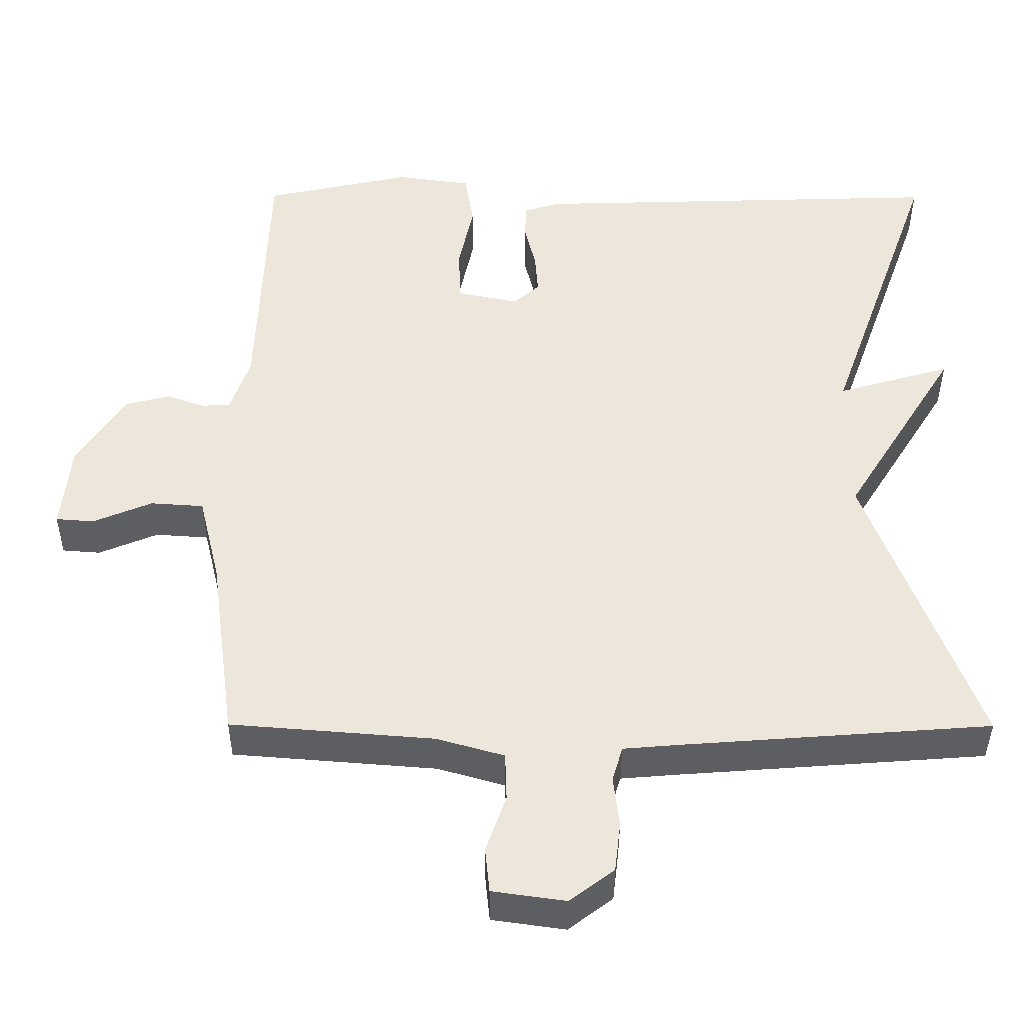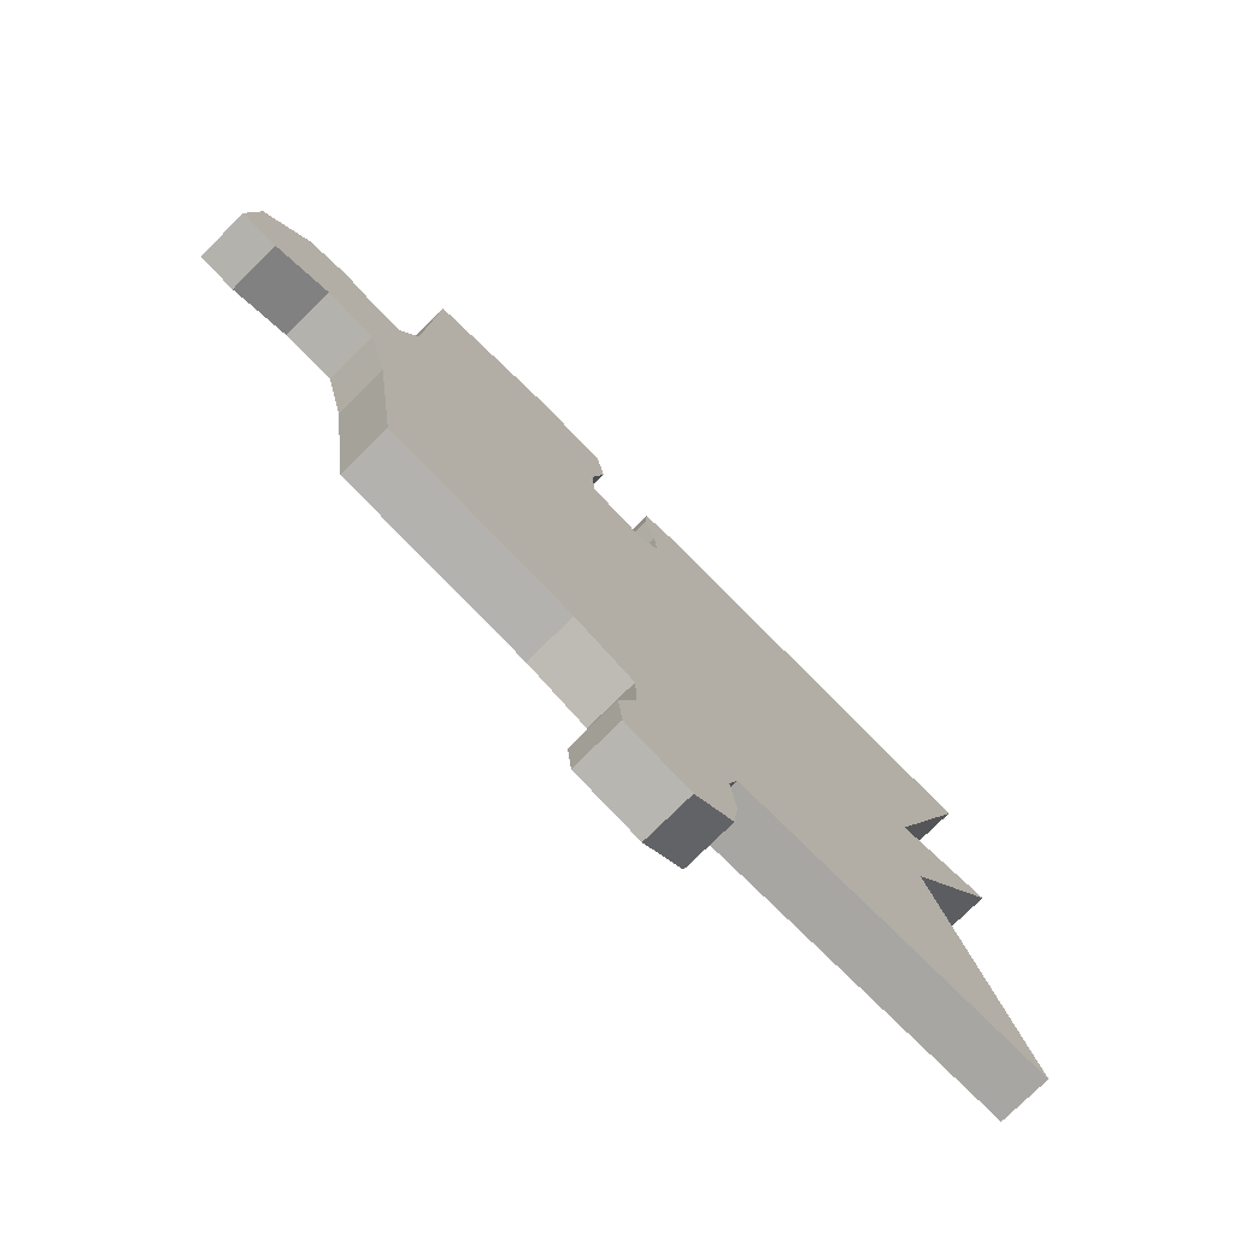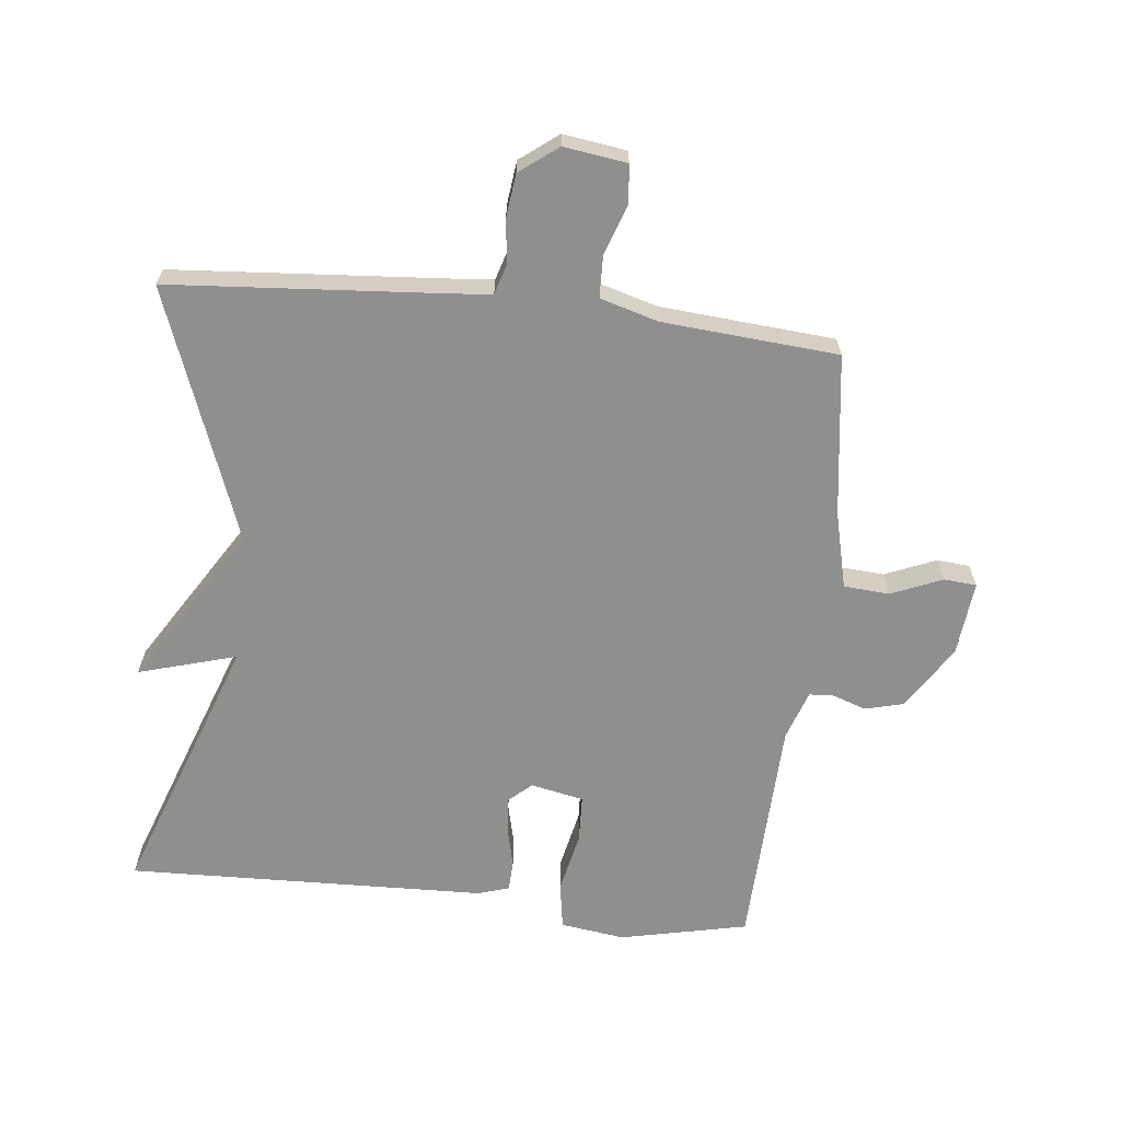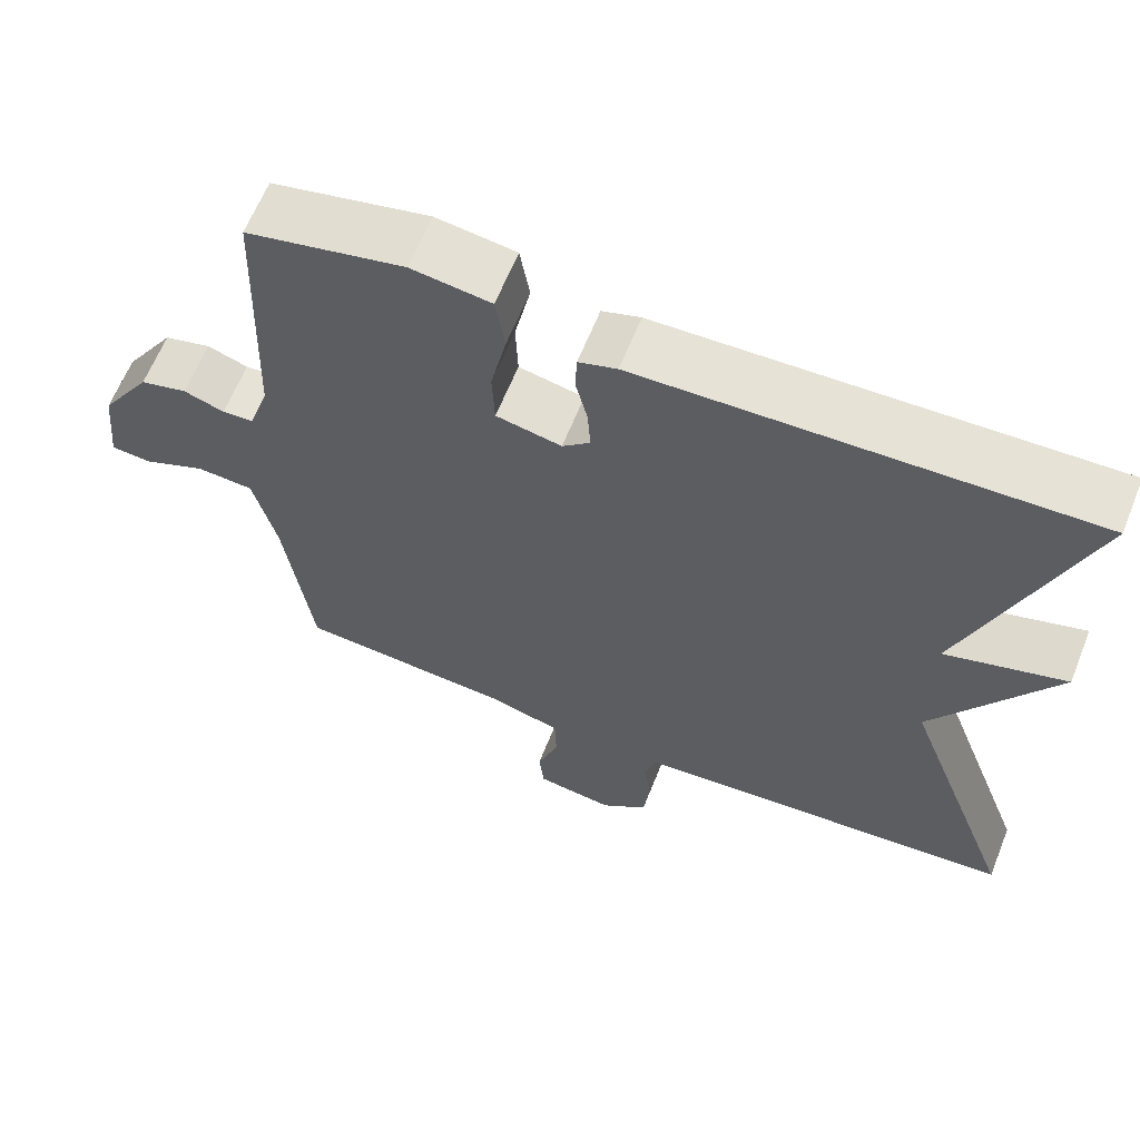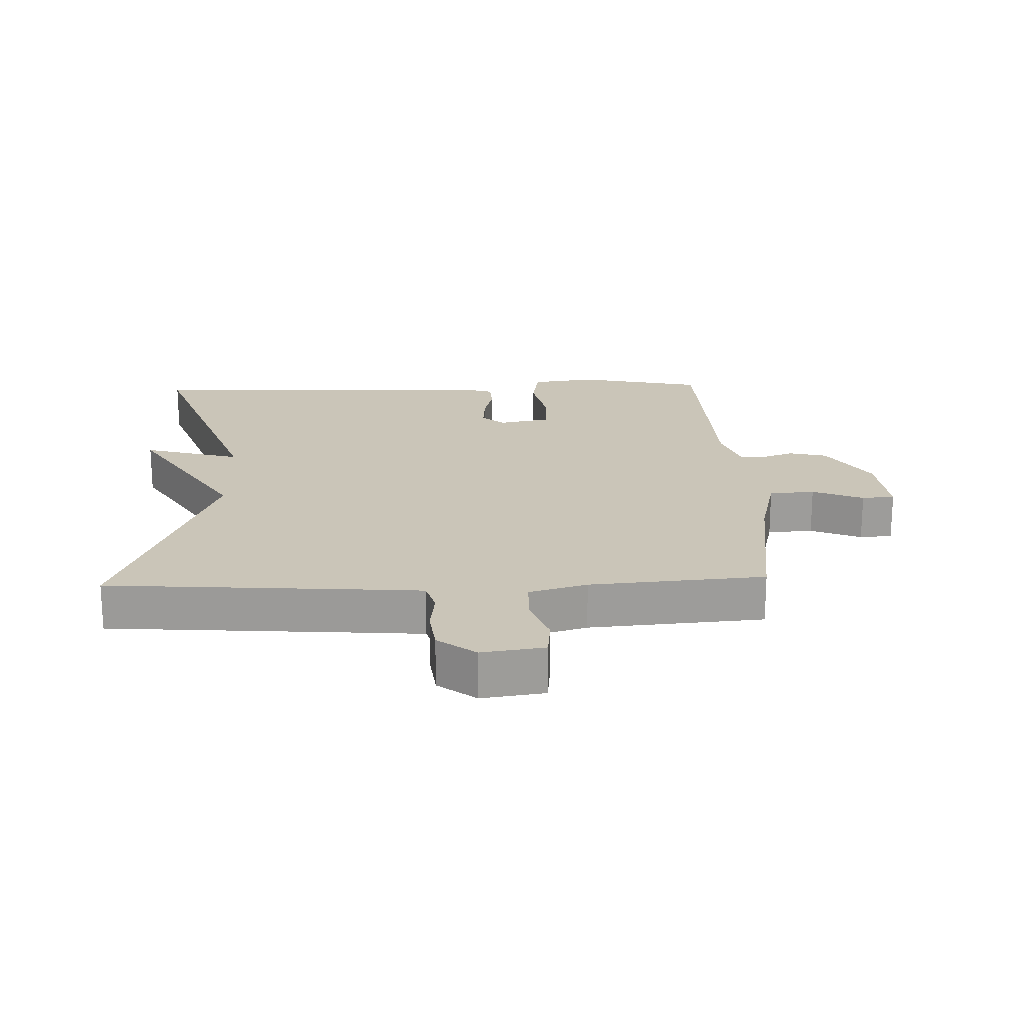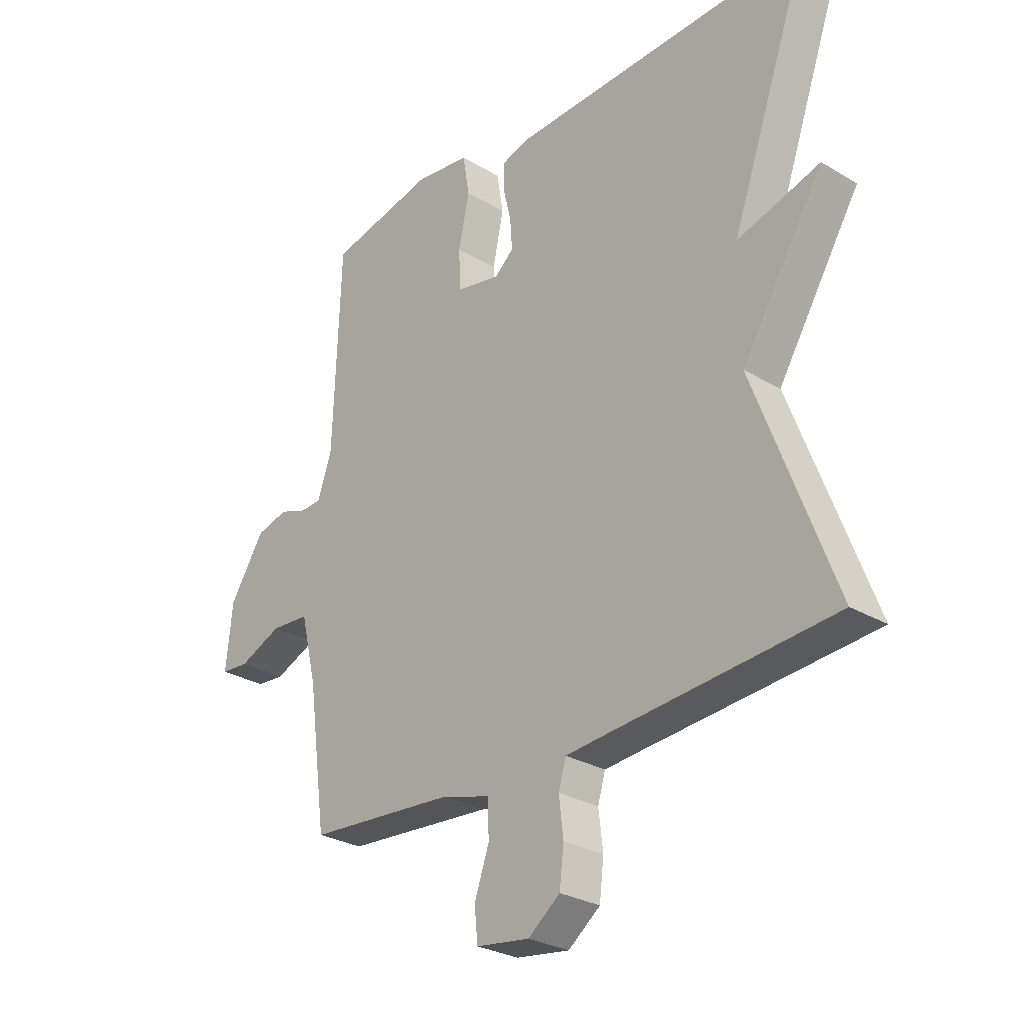
<metadata>
{"format":"obj","ext":"obj","renderer":"f3d","projection":"perspective","resolution":1024,"background":"white","views":[{"elev":-39.5,"azim":-0.2,"up":"+Z"},{"elev":-77.1,"azim":-45.4,"up":"+Z"},{"elev":-65.1,"azim":173.8,"up":"+Y"},{"elev":63.2,"azim":21.8,"up":"+Z"},{"elev":20.3,"azim":178.0,"up":"+Y"},{"elev":-28.2,"azim":48.1,"up":"+Z"}]}
</metadata>
<code>
v -0.5 0.07 -0.5
v -0.534 0.07 -0.249
v -0.563 0.07 -0.13
v -0.634 0.07 -0.125
v -0.713 0.07 -0.158
v -0.764 0.07 -0.154
v -0.752 0.07 -0.037
v -0.688 0.07 0.062
v -0.629 0.07 0.077
v -0.578 0.07 0.059
v -0.539 0.07 0.061
v -0.513 0.07 0.138
v -0.5 0.07 0.5
v -0.302 0.07 0.543
v -0.202 0.07 0.529
v -0.19 0.07 0.456
v -0.21 0.07 0.362
v -0.207 0.07 0.288
v -0.125 0.07 0.271
v -0.09 0.07 0.302
v -0.094 0.07 0.358
v -0.109 0.07 0.42
v -0.107 0.07 0.468
v -0.059 0.07 0.483
v 0.5 0.07 0.5
v 0.354 0.07 0.091
v 0.506 0.07 0.135
v 0.354 0.07 -0.109
v 0.5 0.07 -0.5
v 0.085 0.07 -0.531
v 0.014 0.07 -0.537
v 0 0.07 -0.584
v 0.008 0.07 -0.652
v 0 0.07 -0.719
v -0.059 0.07 -0.764
v -0.157 0.07 -0.75
v -0.163 0.07 -0.69
v -0.136 0.07 -0.613
v -0.138 0.07 -0.548
v -0.228 0.07 -0.522
v -0.5 0 -0.5
v -0.534 0 -0.249
v -0.563 0 -0.13
v -0.634 0 -0.125
v -0.713 0 -0.158
v -0.764 0 -0.154
v -0.752 0 -0.037
v -0.688 0 0.062
v -0.629 0 0.077
v -0.578 0 0.059
v -0.539 0 0.061
v -0.513 0 0.138
v -0.5 0 0.5
v -0.302 0 0.543
v -0.202 0 0.529
v -0.19 0 0.456
v -0.21 0 0.362
v -0.207 0 0.288
v -0.125 0 0.271
v -0.09 0 0.302
v -0.094 0 0.358
v -0.109 0 0.42
v -0.107 0 0.468
v -0.059 0 0.483
v 0.5 0 0.5
v 0.354 0 0.091
v 0.506 0 0.135
v 0.354 0 -0.109
v 0.5 0 -0.5
v 0.085 0 -0.531
v 0.014 0 -0.537
v 0 0 -0.584
v 0.008 0 -0.652
v 0 0 -0.719
v -0.059 0 -0.764
v -0.157 0 -0.75
v -0.163 0 -0.69
v -0.136 0 -0.613
v -0.138 0 -0.548
v -0.228 0 -0.522
f 36 37 38
f 35 36 38
f 34 35 38
f 33 34 38
f 32 33 38
f 31 32 38 39
f 30 31 39 40
f 40 1 2
f 30 40 2
f 29 30 2
f 28 29 2
f 24 25 26
f 23 24 26
f 22 23 26
f 21 22 26
f 20 21 26
f 19 20 26
f 18 19 26
f 15 16 17
f 14 15 17
f 13 14 17
f 12 13 17
f 11 12 17 18
f 8 9 10
f 7 8 10
f 6 7 10
f 5 6 10
f 4 5 10
f 3 4 10 11
f 11 18 26
f 3 11 26
f 2 3 26
f 2 26 27 28
f 78 77 76
f 78 76 75
f 78 75 74
f 78 74 73
f 78 73 72
f 79 78 72 71
f 80 79 71 70
f 42 41 80
f 42 80 70
f 42 70 69
f 42 69 68
f 66 65 64
f 66 64 63
f 66 63 62
f 66 62 61
f 66 61 60
f 66 60 59
f 66 59 58
f 57 56 55
f 57 55 54
f 57 54 53
f 57 53 52
f 58 57 52 51
f 50 49 48
f 50 48 47
f 50 47 46
f 50 46 45
f 50 45 44
f 51 50 44 43
f 66 58 51
f 66 51 43
f 66 43 42
f 68 67 66 42
f 1 41 42 2
f 2 42 43 3
f 3 43 44 4
f 4 44 45 5
f 5 45 46 6
f 6 46 47 7
f 7 47 48 8
f 8 48 49 9
f 9 49 50 10
f 10 50 51 11
f 11 51 52 12
f 12 52 53 13
f 13 53 54 14
f 14 54 55 15
f 15 55 56 16
f 16 56 57 17
f 17 57 58 18
f 18 58 59 19
f 19 59 60 20
f 20 60 61 21
f 21 61 62 22
f 22 62 63 23
f 23 63 64 24
f 24 64 65 25
f 25 65 66 26
f 26 66 67 27
f 27 67 68 28
f 28 68 69 29
f 29 69 70 30
f 30 70 71 31
f 31 71 72 32
f 32 72 73 33
f 33 73 74 34
f 34 74 75 35
f 35 75 76 36
f 36 76 77 37
f 37 77 78 38
f 38 78 79 39
f 39 79 80 40
f 40 80 41 1

</code>
